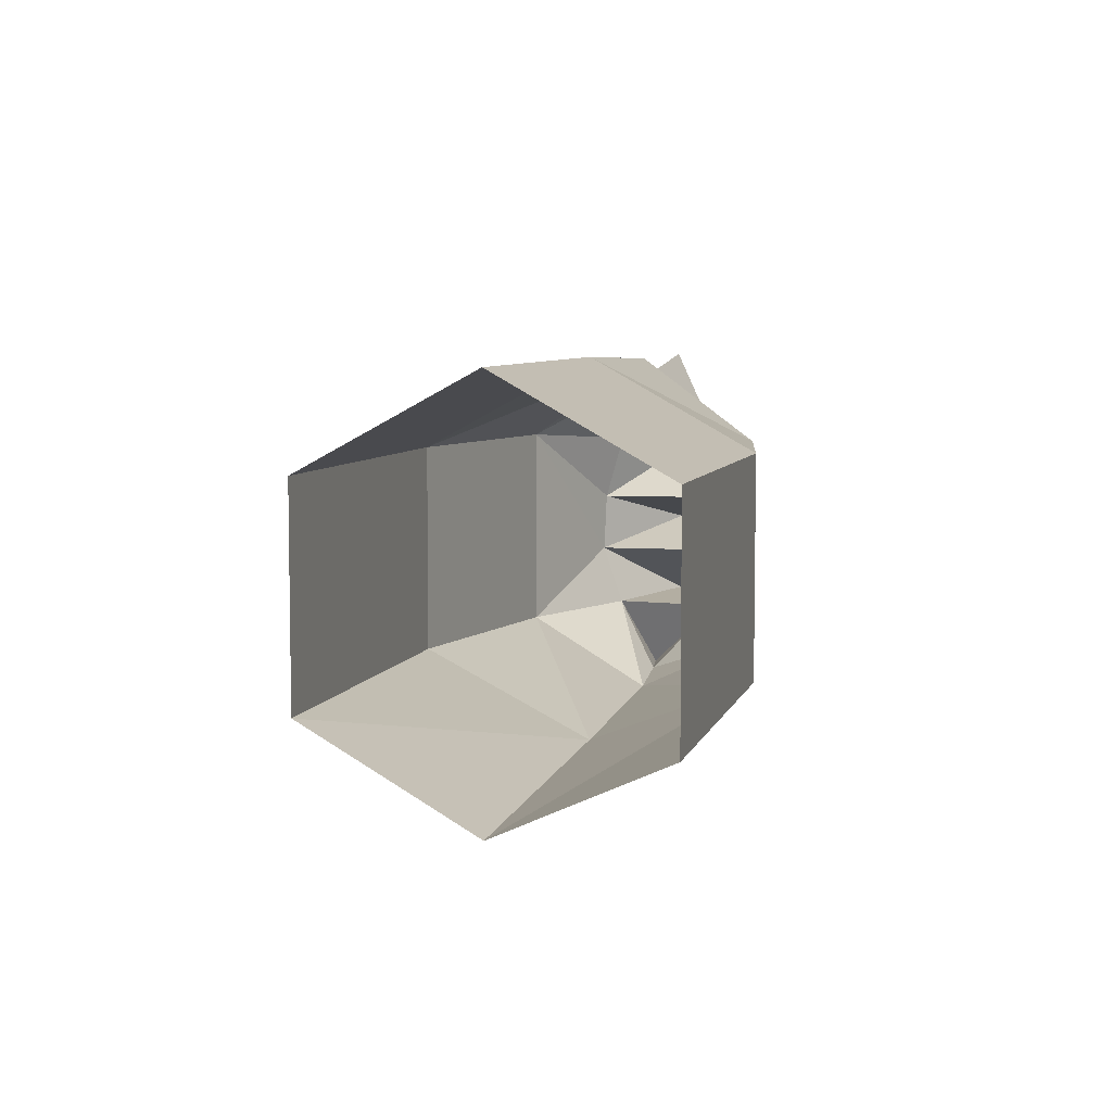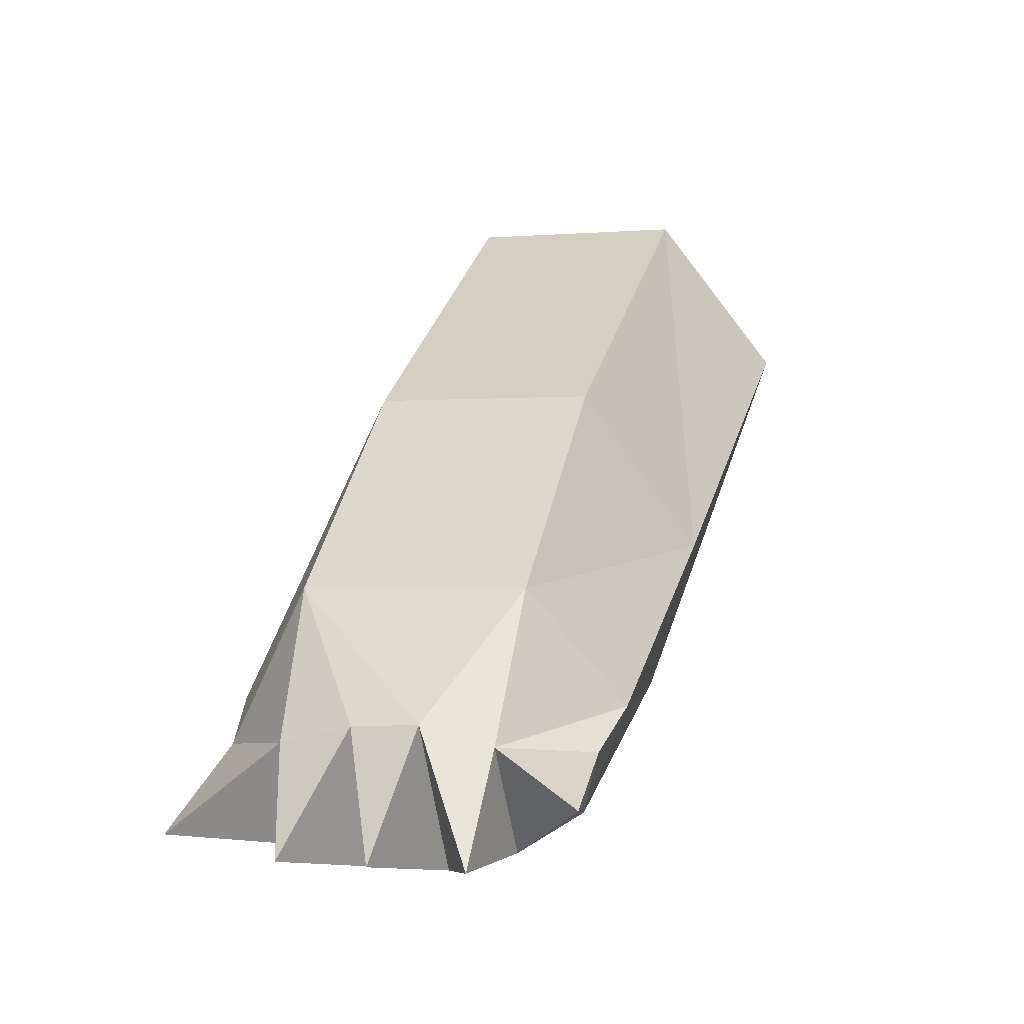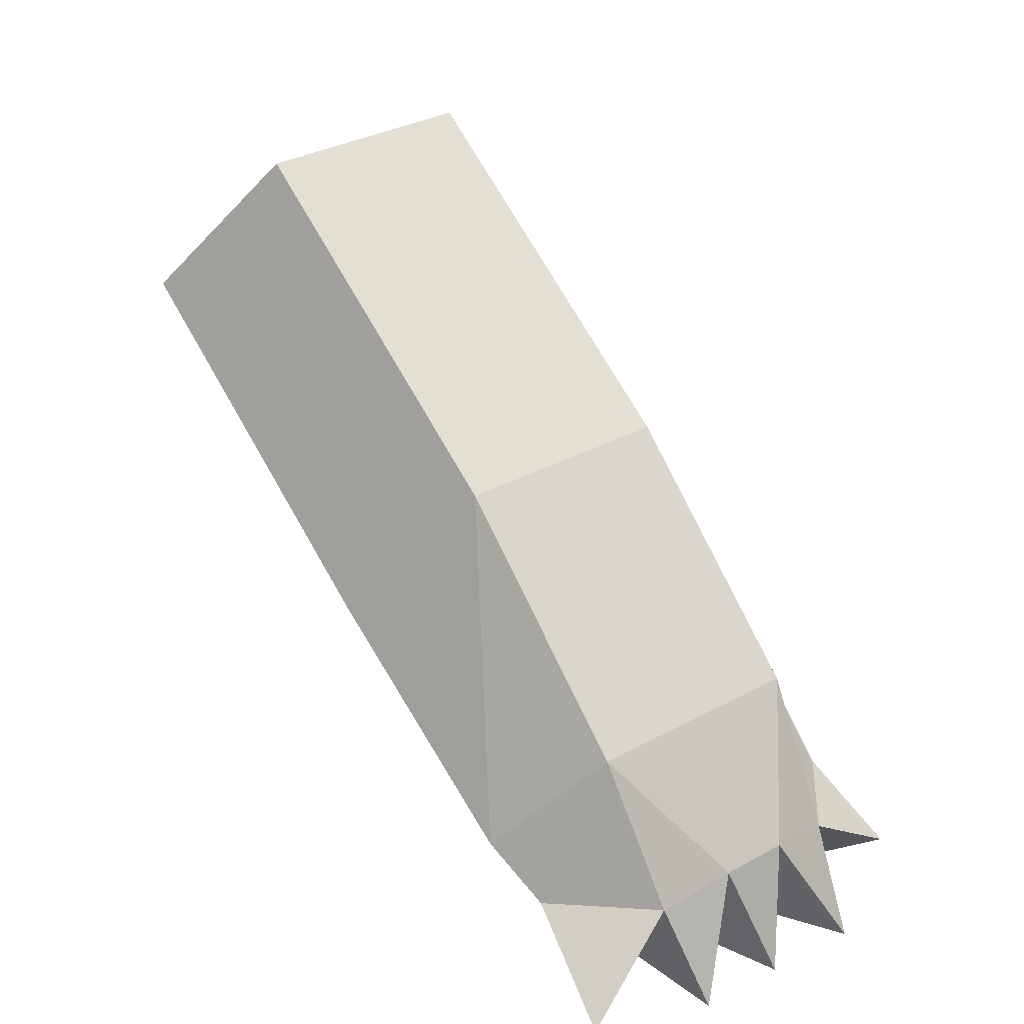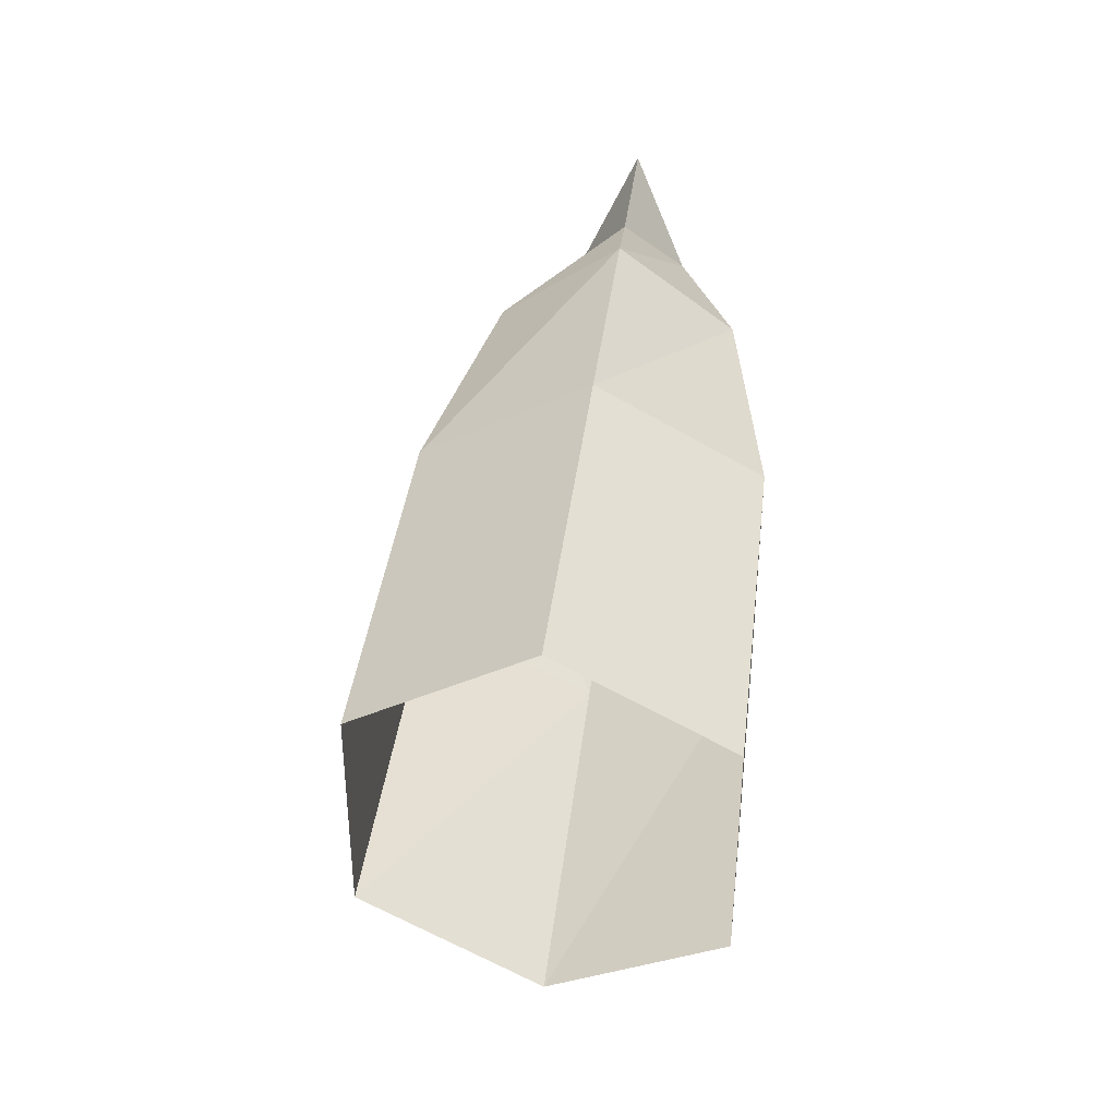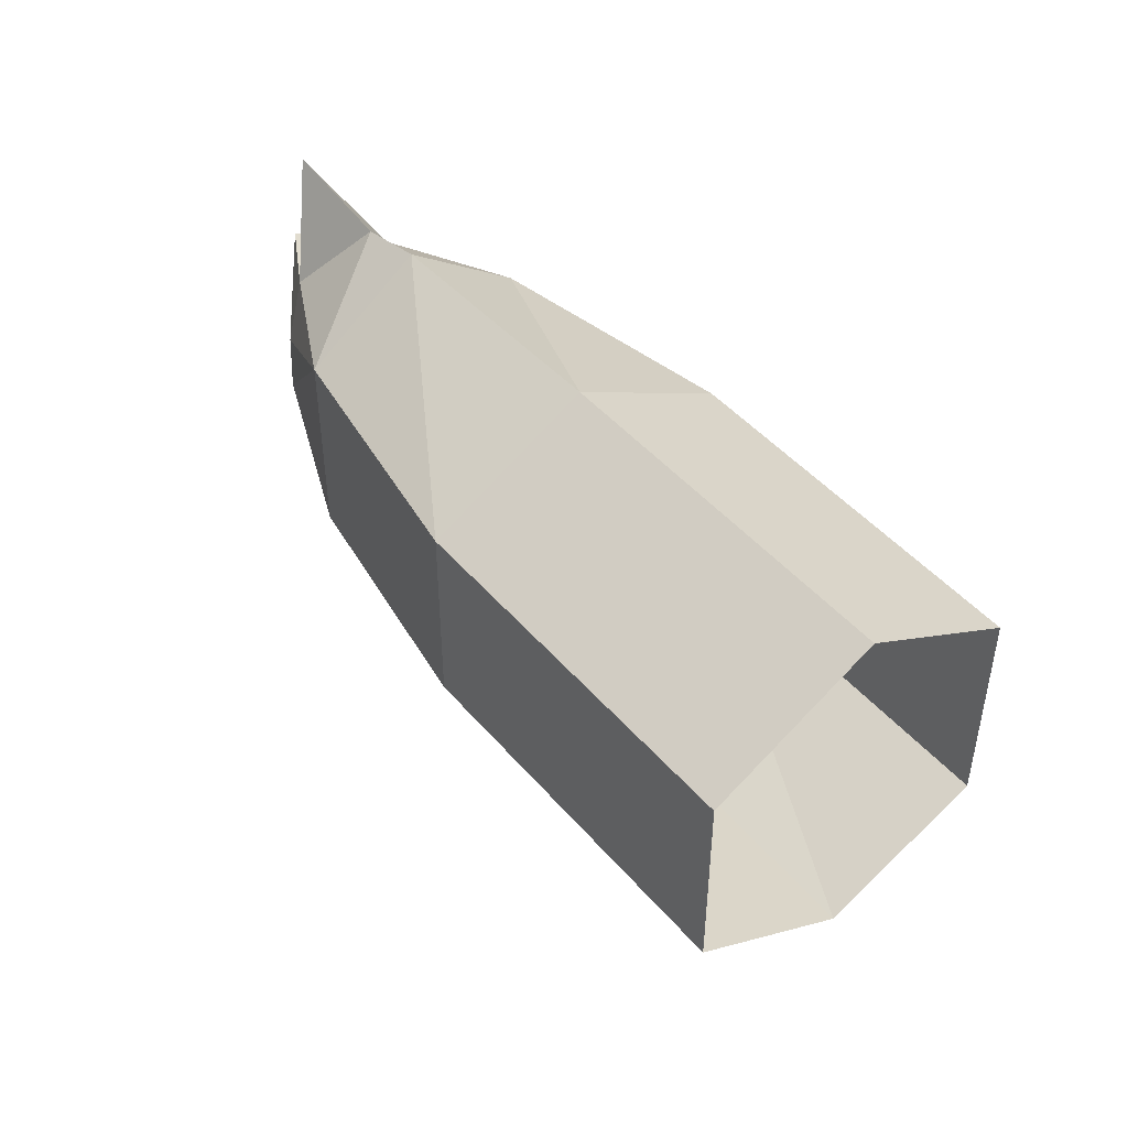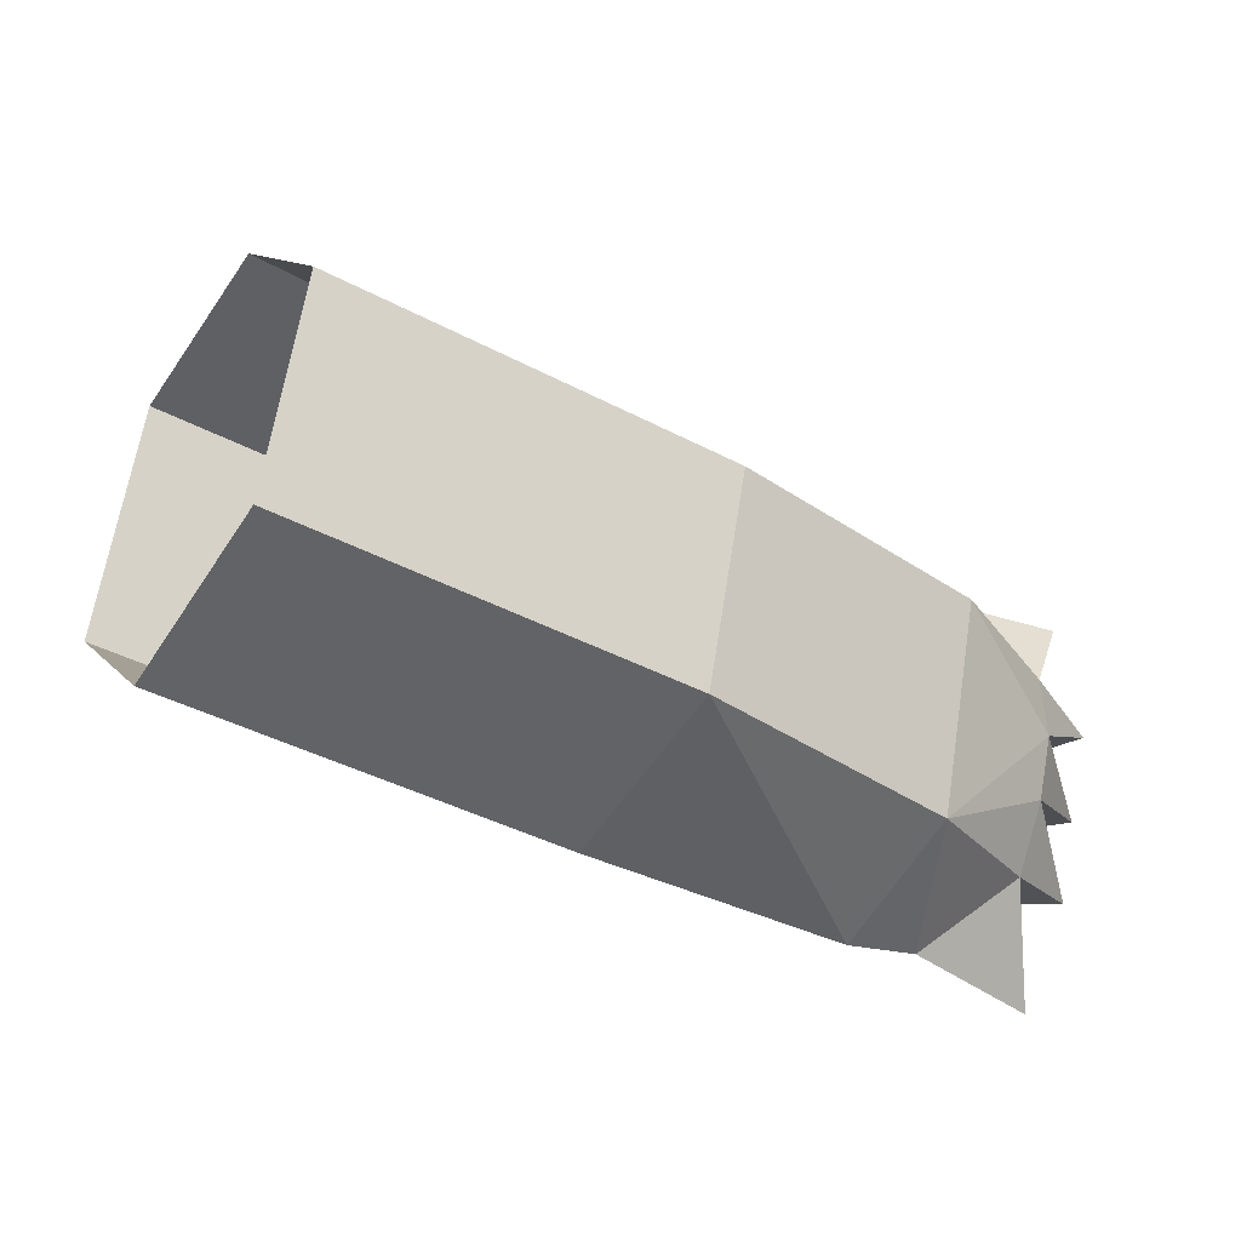
<metadata>
{"format":"obj","ext":"obj","renderer":"f3d","projection":"perspective","resolution":1024,"background":"white","views":[{"elev":6.4,"azim":-108.3,"up":"+Z"},{"elev":-1.3,"azim":107.3,"up":"+Y"},{"elev":34.5,"azim":54.1,"up":"+Y"},{"elev":37.7,"azim":-115.4,"up":"+Z"},{"elev":46.1,"azim":-159.9,"up":"+Z"},{"elev":63.7,"azim":9.0,"up":"+Y"}]}
</metadata>
<code>
g default
v 0.2693 0.7426 0.412
v 1.849 -0.2465 0.412
v 1.849 -0.2465 -0.5582
v 0.2693 0.7426 -0.5582
v 1.427 -0.921 -0.9653
v -0.1529 0.06818 -1.011
v -0.1529 0.06818 0.8443
v 1.427 -0.921 0.8443
v 1.012 -1.584 -0.6585
v -0.5677 -0.5945 -0.6585
v -0.5677 -0.5945 0.4076
v 1.012 -1.584 0.4076
v 2.819 -1.103 0.405
v 2.819 -1.103 -0.5712
v 2.51 -1.597 0.809
v 2.51 -1.597 -0.9201
v 2.206 -2.082 0.3856
v 2.206 -2.082 -0.6481
v 2.799 -1.771 0.7409
v 3.186 -1.727 0.3563
v 3.187 -1.723 -0.5557
v 2.802 -1.766 -0.8745
v 2.912 -2.174 0.3538
v 2.913 -2.17 -0.5652
v 3.3 -2.1 0.8146
v 3.251 -1.952 -0.9143
v 3.234 -1.649 0.03198
v 3.241 -1.637 -0.2593
v 2.869 -2.257 0.03406
v 2.868 -2.259 -0.2572
v 3.426 -2.171 0.2737
v 3.451 -2.181 -0.5252
v 3.432 -2.176 -0.1125
g LArm
f 1 2 3
f 3 4 1
f 4 3 5
f 5 6 4
f 2 1 7
f 7 8 2
f 6 5 9
f 9 10 6
f 8 7 11
f 11 12 8
f 10 9 12
f 12 11 10
f 3 2 13
f 13 14 3
f 2 8 15
f 15 13 2
f 5 3 14
f 14 16 5
f 8 12 17
f 17 15 8
f 9 5 16
f 16 18 9
f 12 9 18
f 18 17 12
f 13 15 19
f 19 20 13
f 16 14 21
f 21 22 16
f 15 17 23
f 23 19 15
f 18 16 22
f 22 24 18
f 20 19 25
f 19 23 25
f 23 20 25
f 22 21 26
f 21 24 26
f 24 22 26
f 20 27 13
f 13 27 28
f 28 14 13
f 14 28 21
f 23 17 29
f 17 18 30
f 30 29 17
f 18 24 30
f 20 23 31
f 23 29 31
f 29 27 31
f 27 20 31
f 24 21 32
f 21 28 32
f 28 30 32
f 30 24 32
f 28 27 33
f 27 29 33
f 29 30 33
f 30 28 33

</code>
